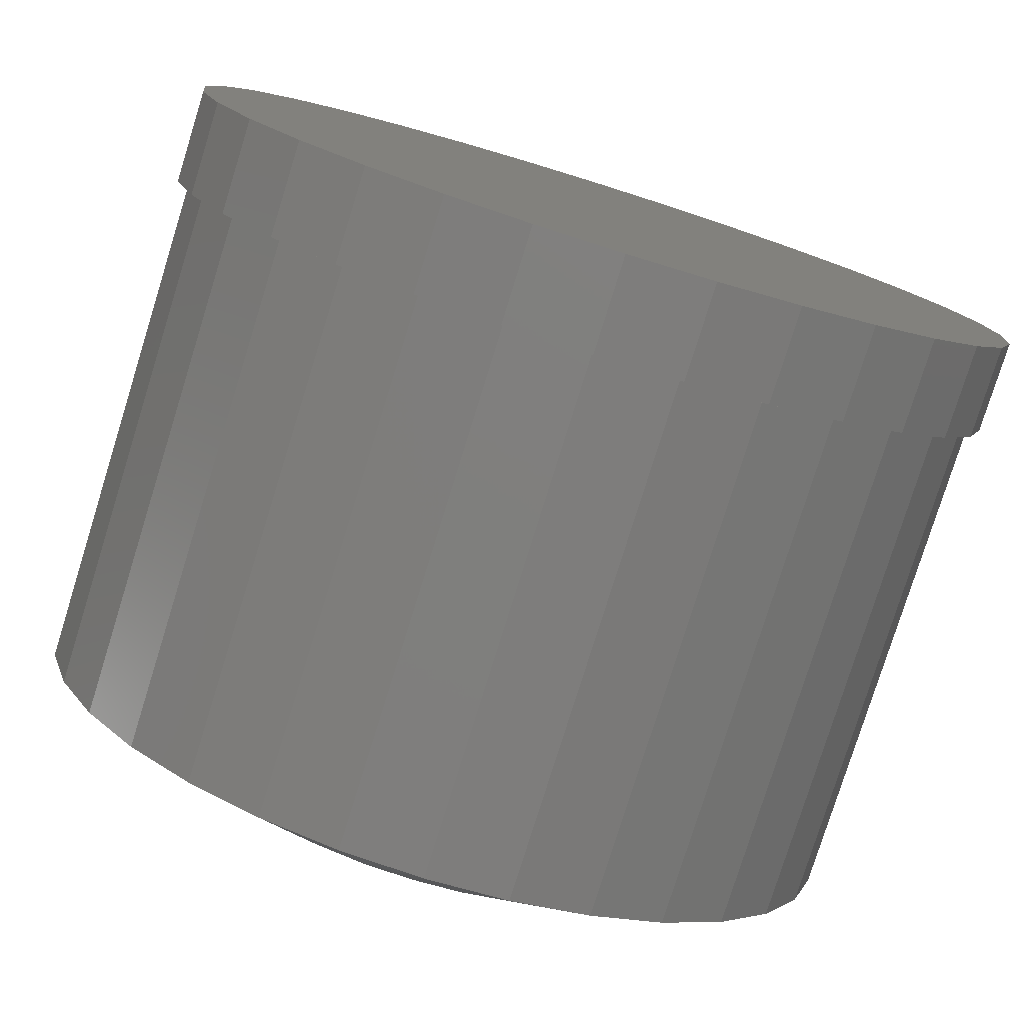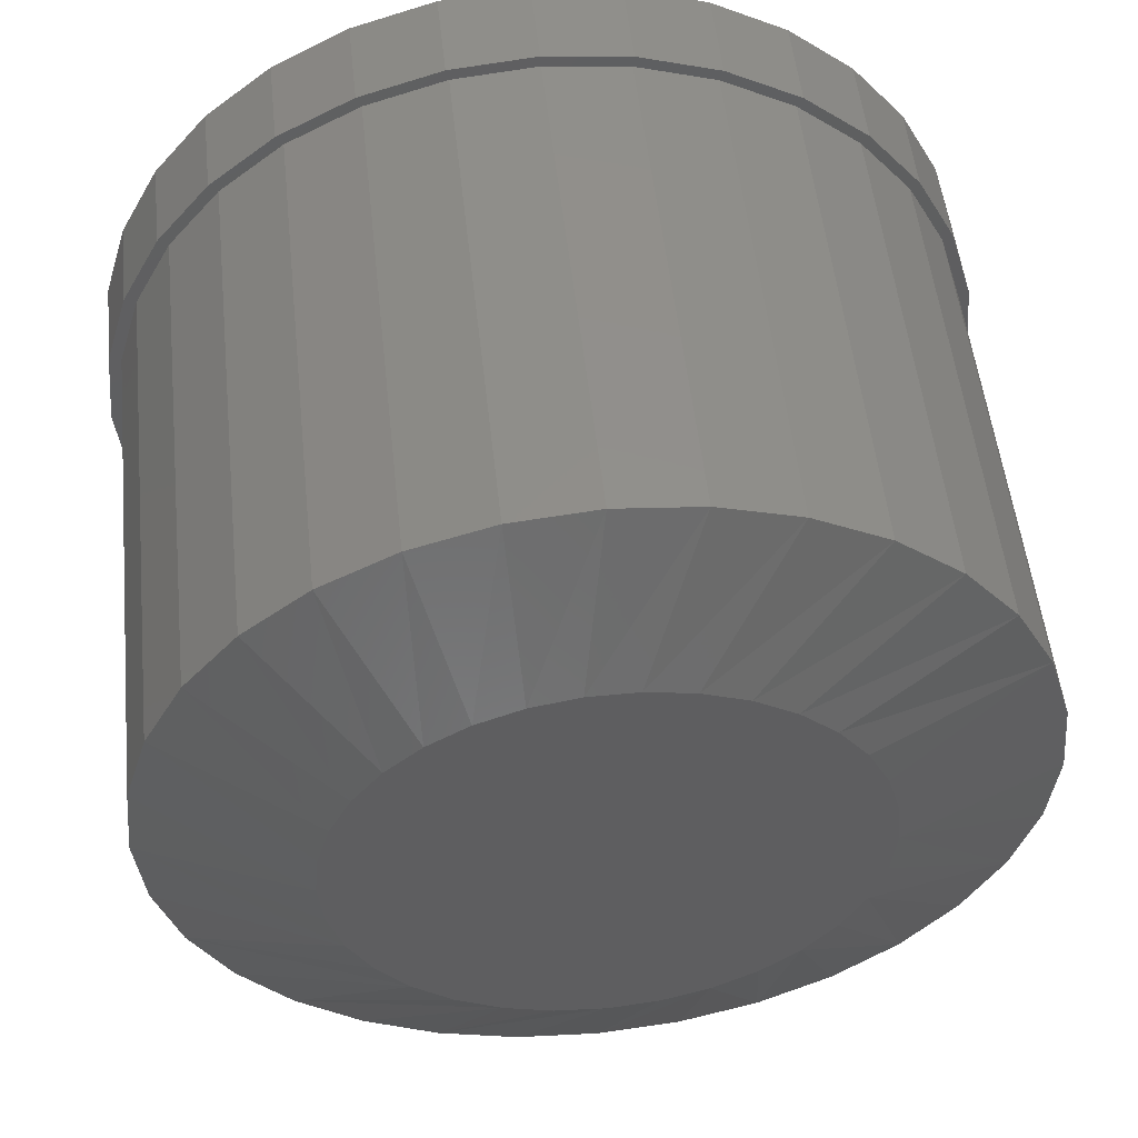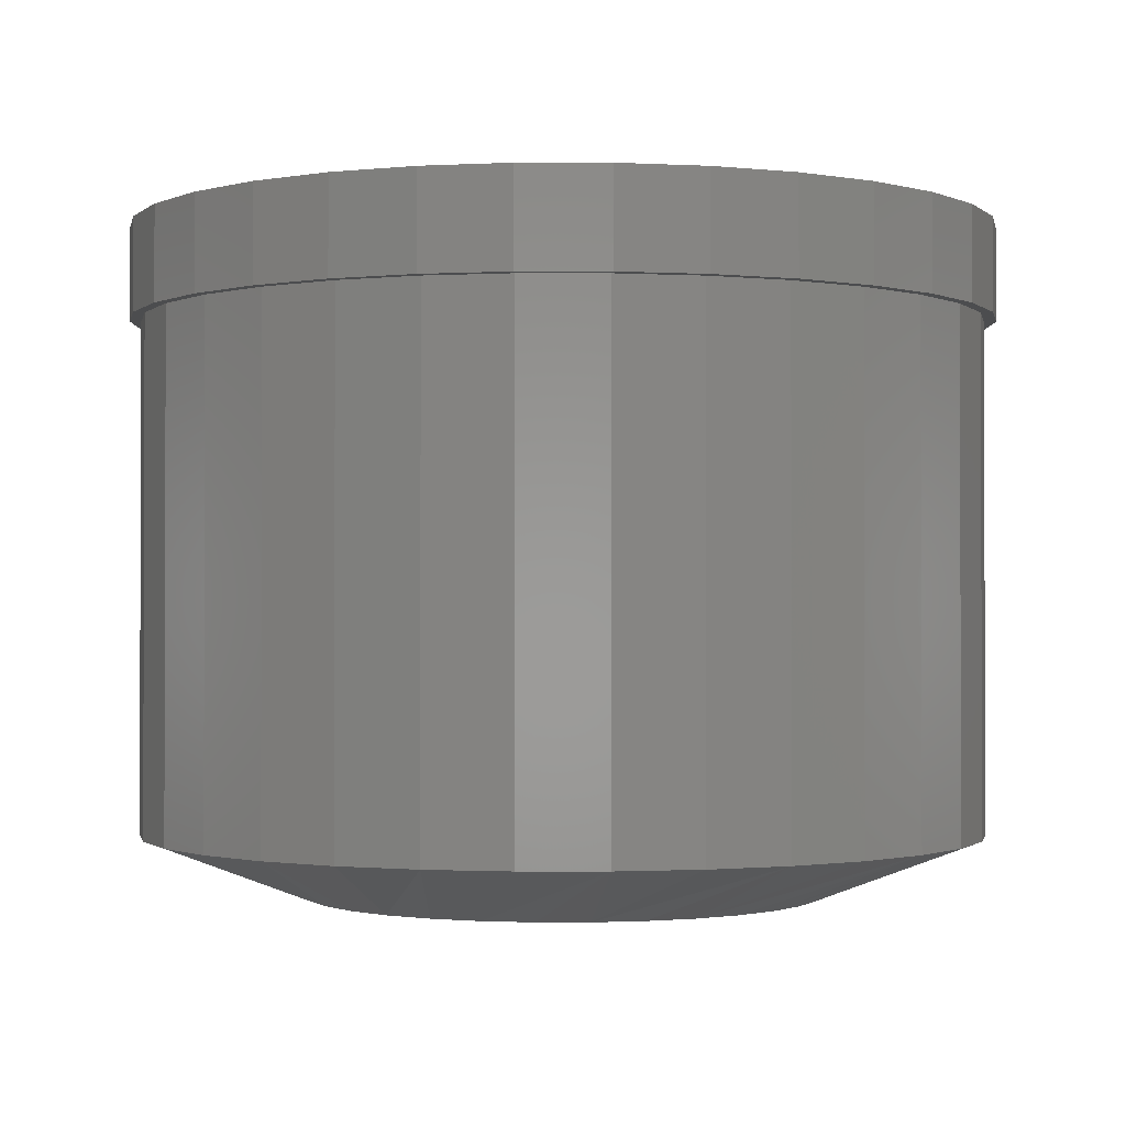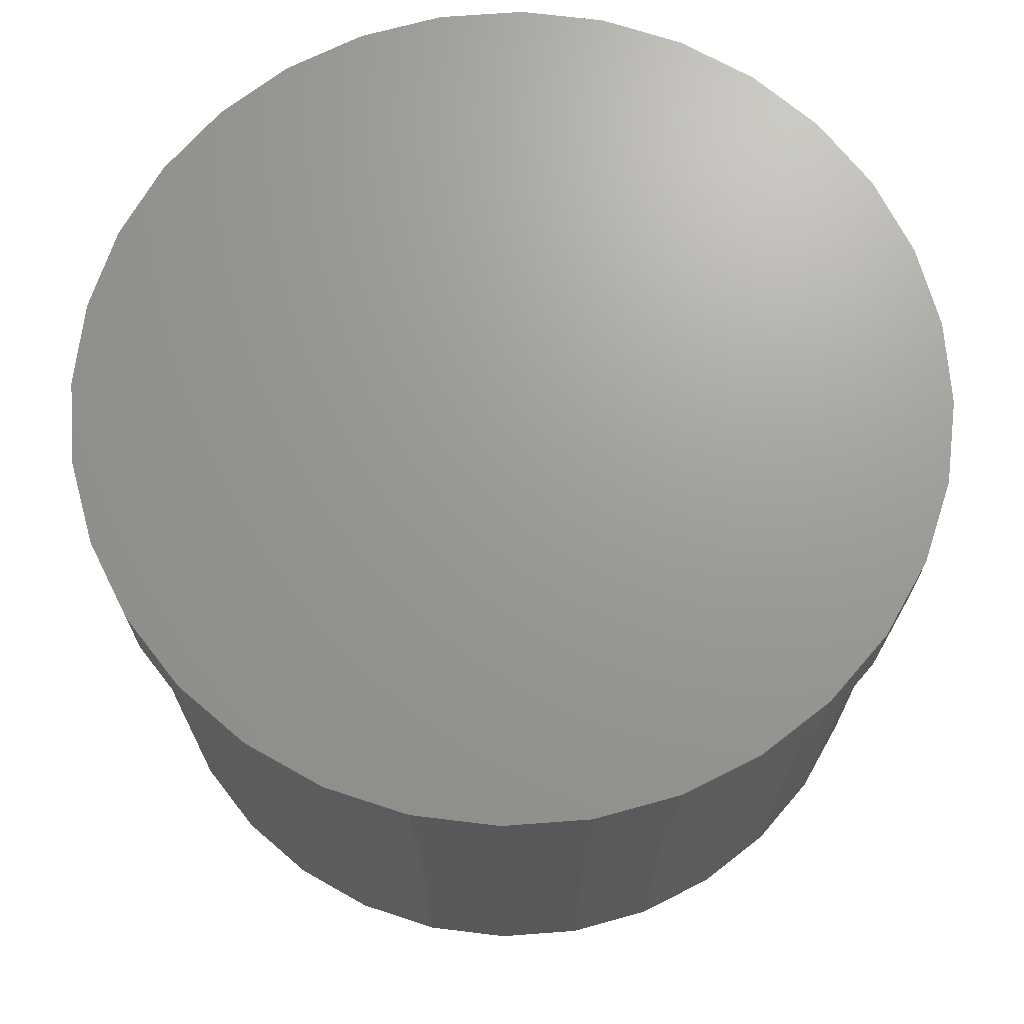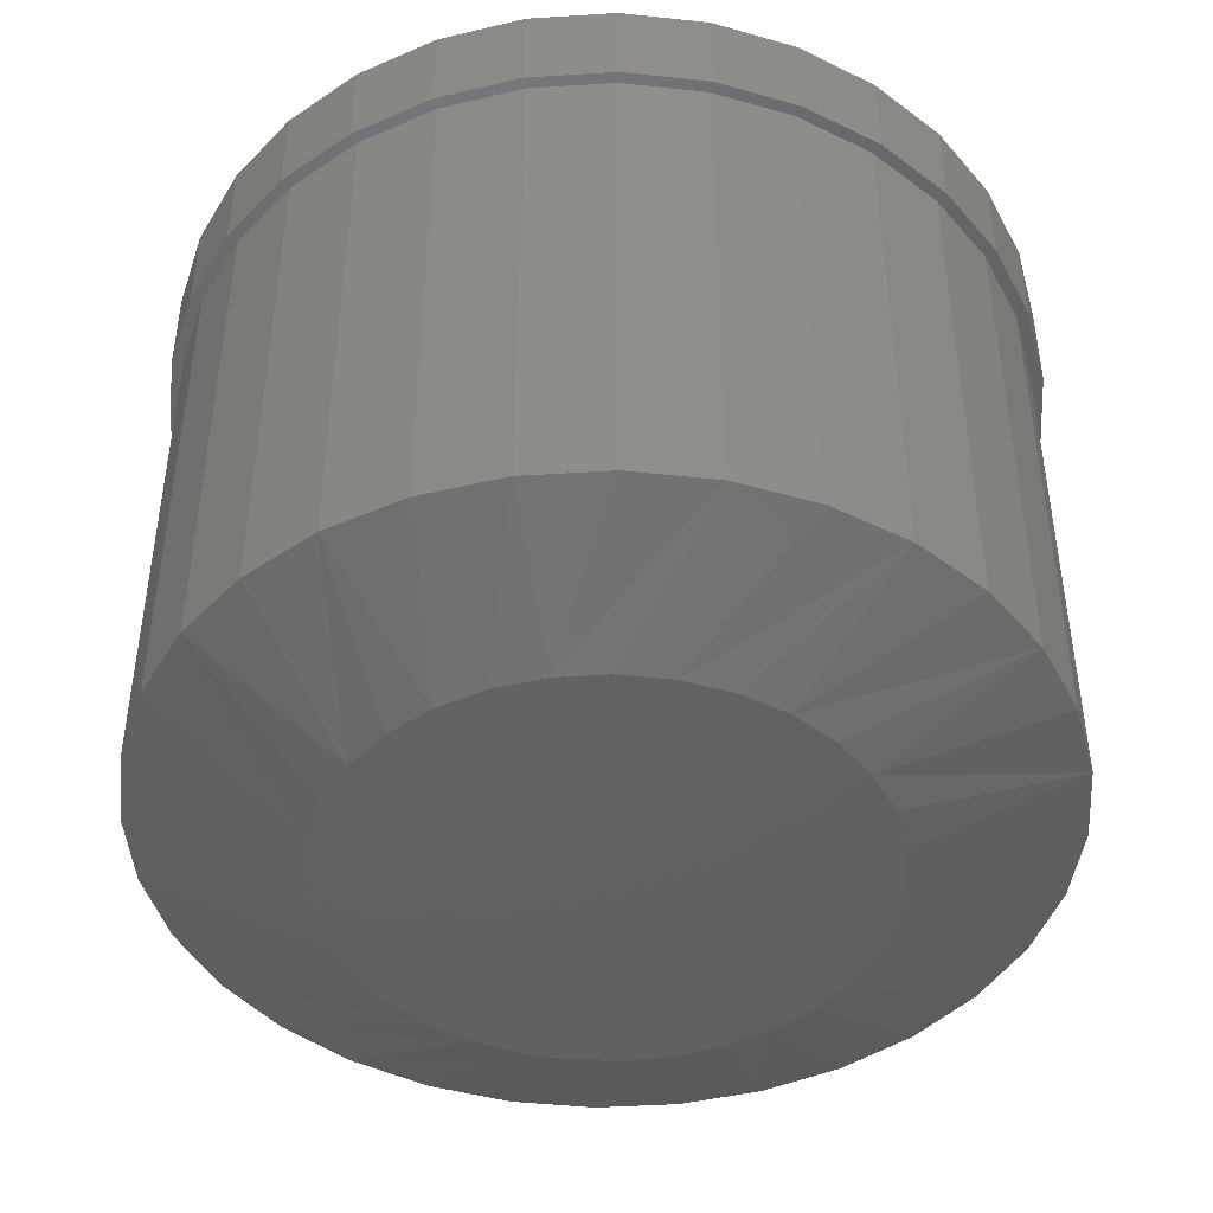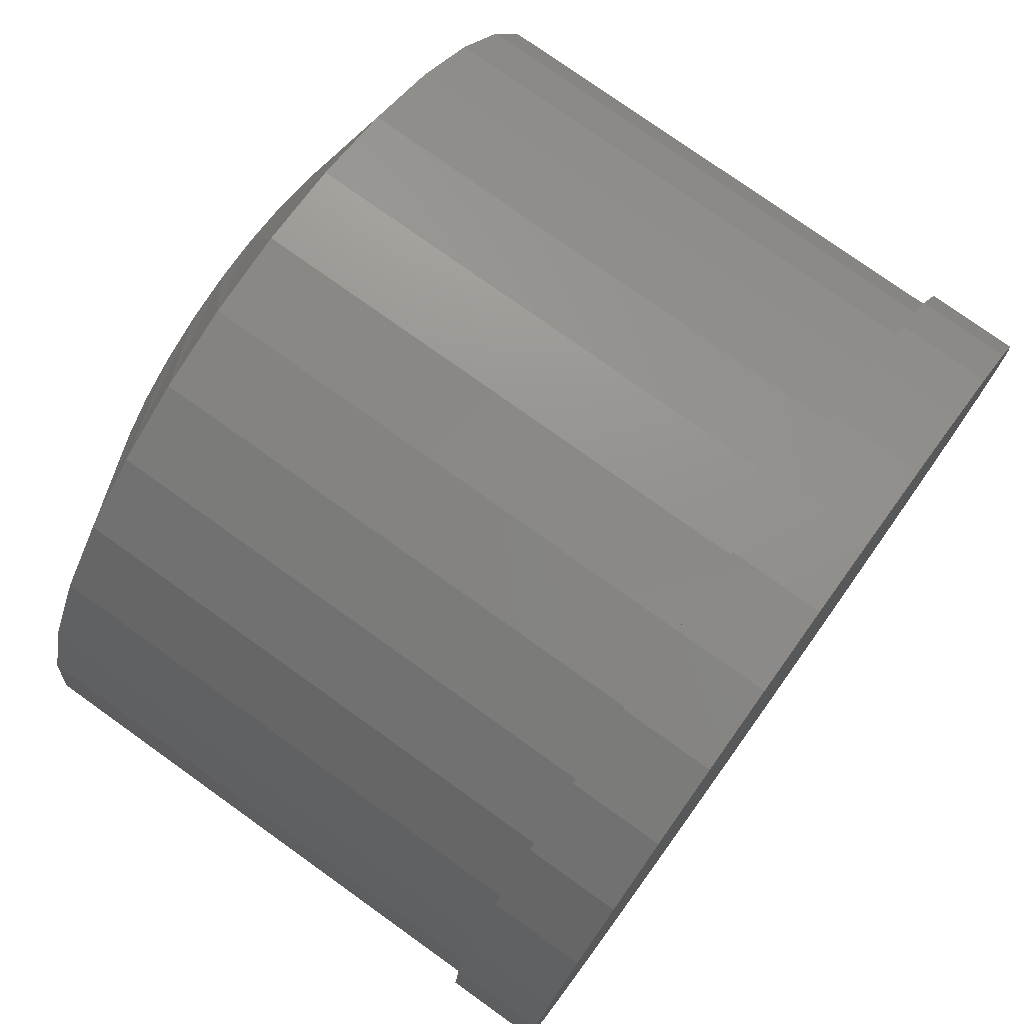
<metadata>
{"format":"stl","ext":"stl","renderer":"f3d","projection":"perspective","resolution":1024,"background":"white","views":[{"elev":-78.5,"azim":-17.3,"up":"+Y"},{"elev":52.1,"azim":173.9,"up":"+Y"},{"elev":-1.1,"azim":39.3,"up":"+Z"},{"elev":69.4,"azim":80.1,"up":"+Z"},{"elev":-44.7,"azim":-12.7,"up":"+Z"},{"elev":76.6,"azim":-54.4,"up":"+Y"}]}
</metadata>
<code>
# stl→obj: 161 verts, 318 faces
v -0.06387 0.2522 -0.5781
v -0.0163 0.2611 -0.5781
v 0.03209 0.2611 -0.5781
v 0.07966 0.2522 -0.5781
v 0.007895 -0.2623 -0.5781
v -0.04327 -0.2572 -0.5781
v 0.05906 -0.2572 -0.5781
v -0.09247 -0.2423 -0.5781
v 0.1083 -0.2423 -0.5781
v -0.1378 -0.2181 -0.5781
v 0.1536 -0.2181 -0.5781
v -0.1775 -0.1854 -0.5781
v 0.1933 -0.1854 -0.5781
v -0.2102 -0.1457 -0.5781
v 0.226 -0.1457 -0.5781
v -0.2344 -0.1004 -0.5781
v 0.2502 -0.1004 -0.5781
v -0.2493 -0.05116 -0.5781
v 0.2651 -0.05116 -0.5781
v -0.2544 -1.213e-07 -0.5781
v 0.2701 -1.688e-17 -0.5781
v -0.2499 0.04819 -0.5781
v 0.2657 0.04819 -0.5781
v -0.2366 0.09474 -0.5781
v 0.2524 0.09474 -0.5781
v -0.2151 0.1381 -0.5781
v 0.2309 0.1381 -0.5781
v -0.1859 0.1767 -0.5781
v 0.2017 0.1767 -0.5781
v -0.1501 0.2093 -0.5781
v 0.1659 0.2093 -0.5781
v -0.109 0.2348 -0.5781
v 0.1248 0.2348 -0.5781
v 0.4342 -1.044e-16 -0.5156
v 0.4342 0 0
v 0.426 -0.08317 -0.5156
v 0.426 -0.08317 0
v 0.4018 -0.1631 -0.5156
v 0.4018 -0.1631 0
v 0.3624 -0.2368 -0.5156
v 0.3624 -0.2368 0
v 0.3093 -0.3015 -0.5156
v 0.3093 -0.3015 0
v 0.2447 -0.3545 -0.5156
v 0.2447 -0.3545 0
v 0.171 -0.3939 -0.5156
v 0.171 -0.3939 0
v 0.09106 -0.4181 -0.5156
v 0.09106 -0.4181 0
v 0.007895 -0.4263 -0.5156
v 0.007895 -0.4263 0
v -0.07528 -0.4181 -0.5156
v -0.07528 -0.4181 0
v -0.1552 -0.3939 -0.5156
v -0.1552 -0.3939 0
v -0.229 -0.3545 -0.5156
v -0.229 -0.3545 0
v -0.2936 -0.3015 -0.5156
v -0.2936 -0.3015 0
v -0.3466 -0.2368 -0.5156
v -0.3466 -0.2368 0
v -0.386 -0.1631 -0.5156
v -0.386 -0.1631 0
v -0.4102 -0.08317 -0.5156
v -0.4102 -0.08317 0
v -0.4184 -1.371e-16 -0.5156
v -0.4184 -1.371e-16 0
v -0.4102 0.08317 -0.5156
v -0.4102 0.08317 0
v -0.386 0.1631 -0.5156
v -0.386 0.1631 0
v -0.3466 0.2368 -0.5156
v -0.3466 0.2368 0
v -0.2936 0.3015 -0.5156
v -0.2936 0.3015 0
v -0.229 0.3545 -0.5156
v -0.229 0.3545 0
v -0.1552 0.3939 -0.5156
v -0.1552 0.3939 0
v -0.07528 0.4181 -0.5156
v -0.07528 0.4181 0
v 0.007895 0.4263 -0.5156
v 0.007895 0.4263 0
v 0.09106 0.4181 -0.5156
v 0.09106 0.4181 0
v 0.171 0.3939 -0.5156
v 0.171 0.3939 0
v 0.2447 0.3545 -0.5156
v 0.2447 0.3545 0
v 0.3093 0.3015 -0.5156
v 0.3093 0.3015 0
v 0.3624 0.2368 -0.5156
v 0.3624 0.2368 0
v 0.4018 0.1631 -0.5156
v 0.4018 0.1631 0
v 0.426 0.08317 -0.5156
v 0.426 0.08317 0
v -0.07701 0.4297 0.09375
v 0.09395 0.4297 0.09375
v 0.00847 0.4382 0.09375
v 0.1761 0.4048 0.09375
v -0.1592 0.4048 0.09375
v 0.2519 0.3643 0.09375
v -0.235 0.3643 0.09375
v 0.3183 0.3098 0.09375
v -0.3014 0.3098 0.09375
v 0.3728 0.2434 0.09375
v -0.3558 0.2434 0.09375
v 0.4133 0.1677 0.09375
v -0.3963 0.1677 0.09375
v 0.4382 0.08548 0.09375
v -0.4213 0.08548 0.09375
v 0.4466 0 0.09375
v -0.4297 5.366e-17 0.09375
v 0.4382 -0.08548 0.09375
v -0.4213 -0.08548 0.09375
v 0.4133 -0.1677 0.09375
v -0.3963 -0.1677 0.09375
v 0.3728 -0.2434 0.09375
v -0.3558 -0.2434 0.09375
v 0.3183 -0.3098 0.09375
v -0.3014 -0.3098 0.09375
v 0.2519 -0.3643 0.09375
v -0.235 -0.3643 0.09375
v 0.1761 -0.4048 0.09375
v -0.1592 -0.4048 0.09375
v 0.09395 -0.4297 0.09375
v -0.07701 -0.4297 0.09375
v 0.00847 -0.4382 0.09375
v 0.00847 0.4382 0
v -0.07701 0.4297 0
v 0.00847 -0.4382 0
v 0.09395 -0.4297 0
v -0.1592 0.4048 0
v -0.235 0.3643 0
v -0.3014 0.3098 0
v -0.3558 0.2434 0
v -0.3963 0.1677 0
v -0.4213 0.08548 0
v -0.4297 5.366e-17 0
v -0.4213 -0.08548 0
v -0.3963 -0.1677 0
v -0.3558 -0.2434 0
v -0.3014 -0.3098 0
v -0.235 -0.3643 0
v -0.1592 -0.4048 0
v -0.07701 -0.4297 0
v 0.1761 -0.4048 0
v 0.2519 -0.3643 0
v 0.3183 -0.3098 0
v 0.3728 -0.2434 0
v 0.4133 -0.1677 0
v 0.4382 -0.08548 0
v 0.4466 0 0
v 0.4382 0.08548 0
v 0.4133 0.1677 0
v 0.3728 0.2434 0
v 0.3183 0.3098 0
v 0.2519 0.3643 0
v 0.1761 0.4048 0
v 0.09395 0.4297 0
f 1 2 3
f 4 1 3
f 5 6 7
f 7 6 8
f 7 8 9
f 9 8 10
f 9 10 11
f 11 10 12
f 11 12 13
f 13 12 14
f 13 14 15
f 15 14 16
f 15 16 17
f 17 16 18
f 17 18 19
f 19 18 20
f 19 20 21
f 21 20 22
f 21 22 23
f 23 22 24
f 23 24 25
f 25 24 26
f 25 26 27
f 27 26 28
f 27 28 29
f 29 28 30
f 29 30 31
f 31 30 32
f 31 32 33
f 33 32 1
f 33 1 4
f 34 35 36
f 36 35 37
f 36 37 38
f 38 37 39
f 38 39 40
f 40 39 41
f 40 41 42
f 42 41 43
f 42 43 44
f 44 43 45
f 44 45 46
f 46 45 47
f 46 47 48
f 48 47 49
f 48 49 50
f 50 49 51
f 50 51 52
f 52 51 53
f 52 53 54
f 54 53 55
f 54 55 56
f 56 55 57
f 56 57 58
f 58 57 59
f 58 59 60
f 60 59 61
f 60 61 62
f 62 61 63
f 62 63 64
f 64 63 65
f 64 65 66
f 66 65 67
f 66 67 68
f 68 67 69
f 68 69 70
f 70 69 71
f 70 71 72
f 72 71 73
f 72 73 74
f 74 73 75
f 74 75 76
f 76 75 77
f 76 77 78
f 78 77 79
f 78 79 80
f 80 79 81
f 80 81 82
f 82 81 83
f 82 83 84
f 84 83 85
f 84 85 86
f 86 85 87
f 86 87 88
f 88 87 89
f 88 89 90
f 90 89 91
f 90 91 92
f 92 91 93
f 92 93 94
f 94 93 95
f 94 95 96
f 96 95 97
f 96 97 34
f 34 97 35
f 36 38 17
f 66 20 64
f 60 62 16
f 56 58 12
f 52 54 8
f 48 50 5
f 44 46 9
f 40 42 13
f 36 17 34
f 34 17 19
f 34 19 21
f 64 20 62
f 62 20 18
f 62 18 16
f 60 16 58
f 58 16 14
f 58 14 12
f 56 12 54
f 54 12 10
f 54 10 8
f 52 8 50
f 50 8 6
f 50 6 5
f 48 5 46
f 46 5 7
f 46 7 9
f 44 9 42
f 42 9 11
f 42 11 13
f 40 13 38
f 38 13 15
f 38 15 17
f 66 68 24
f 66 24 22
f 66 22 20
f 29 90 27
f 27 90 92
f 27 92 25
f 25 92 94
f 25 94 23
f 90 29 88
f 88 29 31
f 88 31 86
f 86 31 33
f 86 33 84
f 84 33 4
f 84 4 82
f 82 4 3
f 82 3 80
f 80 3 2
f 80 2 78
f 78 2 1
f 78 1 76
f 76 1 32
f 76 32 74
f 74 32 30
f 74 30 72
f 72 30 28
f 72 28 70
f 70 28 26
f 26 24 70
f 70 24 68
f 23 94 21
f 21 94 96
f 21 96 34
f 98 99 100
f 99 98 101
f 101 98 102
f 101 102 103
f 103 102 104
f 103 104 105
f 105 104 106
f 105 106 107
f 107 106 108
f 107 108 109
f 109 108 110
f 109 110 111
f 111 110 112
f 111 112 113
f 113 112 114
f 113 114 115
f 115 114 116
f 115 116 117
f 117 116 118
f 117 118 119
f 119 118 120
f 119 120 121
f 121 120 122
f 121 122 123
f 123 122 124
f 123 124 125
f 125 124 126
f 125 126 127
f 127 126 128
f 127 128 129
f 130 83 131
f 132 51 133
f 83 81 131
f 131 81 79
f 131 79 134
f 134 79 77
f 134 77 135
f 135 77 75
f 135 75 136
f 136 75 73
f 136 73 137
f 137 73 71
f 137 71 138
f 138 71 69
f 138 69 139
f 139 69 67
f 139 67 140
f 140 67 65
f 140 65 141
f 141 65 63
f 141 63 142
f 142 63 61
f 142 61 143
f 143 61 59
f 143 59 144
f 144 59 57
f 144 57 145
f 145 57 55
f 145 55 146
f 146 55 53
f 146 53 147
f 147 53 51
f 147 51 132
f 51 49 133
f 133 49 47
f 133 47 148
f 148 47 45
f 148 45 149
f 149 45 43
f 149 43 150
f 150 43 41
f 150 41 151
f 151 41 39
f 151 39 152
f 152 39 37
f 152 37 153
f 153 37 35
f 153 35 154
f 154 35 97
f 154 97 155
f 155 97 95
f 155 95 156
f 156 95 93
f 156 93 157
f 157 93 91
f 157 91 158
f 158 91 89
f 158 89 159
f 159 89 87
f 159 87 160
f 160 87 85
f 160 85 161
f 161 85 83
f 161 83 130
f 154 113 153
f 153 113 115
f 153 115 152
f 152 115 117
f 152 117 151
f 151 117 119
f 151 119 150
f 150 119 121
f 150 121 149
f 149 121 123
f 149 123 148
f 148 123 125
f 148 125 133
f 133 125 127
f 133 127 132
f 132 127 129
f 132 129 147
f 147 129 128
f 147 128 146
f 146 128 126
f 146 126 145
f 145 126 124
f 145 124 144
f 144 124 122
f 144 122 143
f 143 122 120
f 143 120 142
f 142 120 118
f 142 118 141
f 141 118 116
f 141 116 140
f 140 116 114
f 140 114 139
f 139 114 112
f 139 112 138
f 138 112 110
f 138 110 137
f 137 110 108
f 137 108 136
f 136 108 106
f 136 106 135
f 135 106 104
f 135 104 134
f 134 104 102
f 134 102 131
f 131 102 98
f 131 98 130
f 130 98 100
f 130 100 161
f 161 100 99
f 161 99 160
f 160 99 101
f 160 101 159
f 159 101 103
f 159 103 158
f 158 103 105
f 158 105 157
f 157 105 107
f 157 107 156
f 156 107 109
f 156 109 155
f 155 109 111
f 155 111 154
f 154 111 113

</code>
